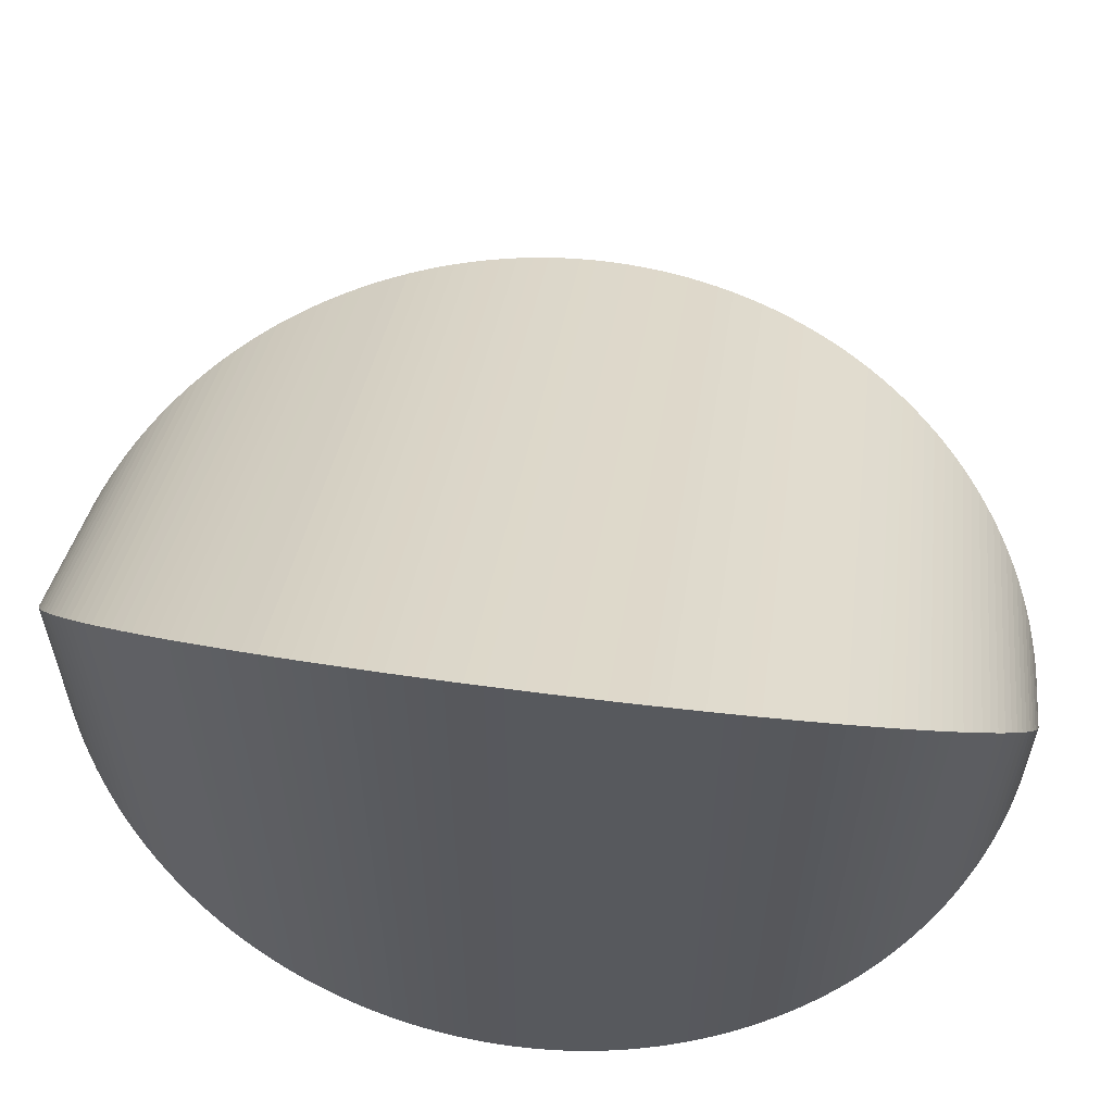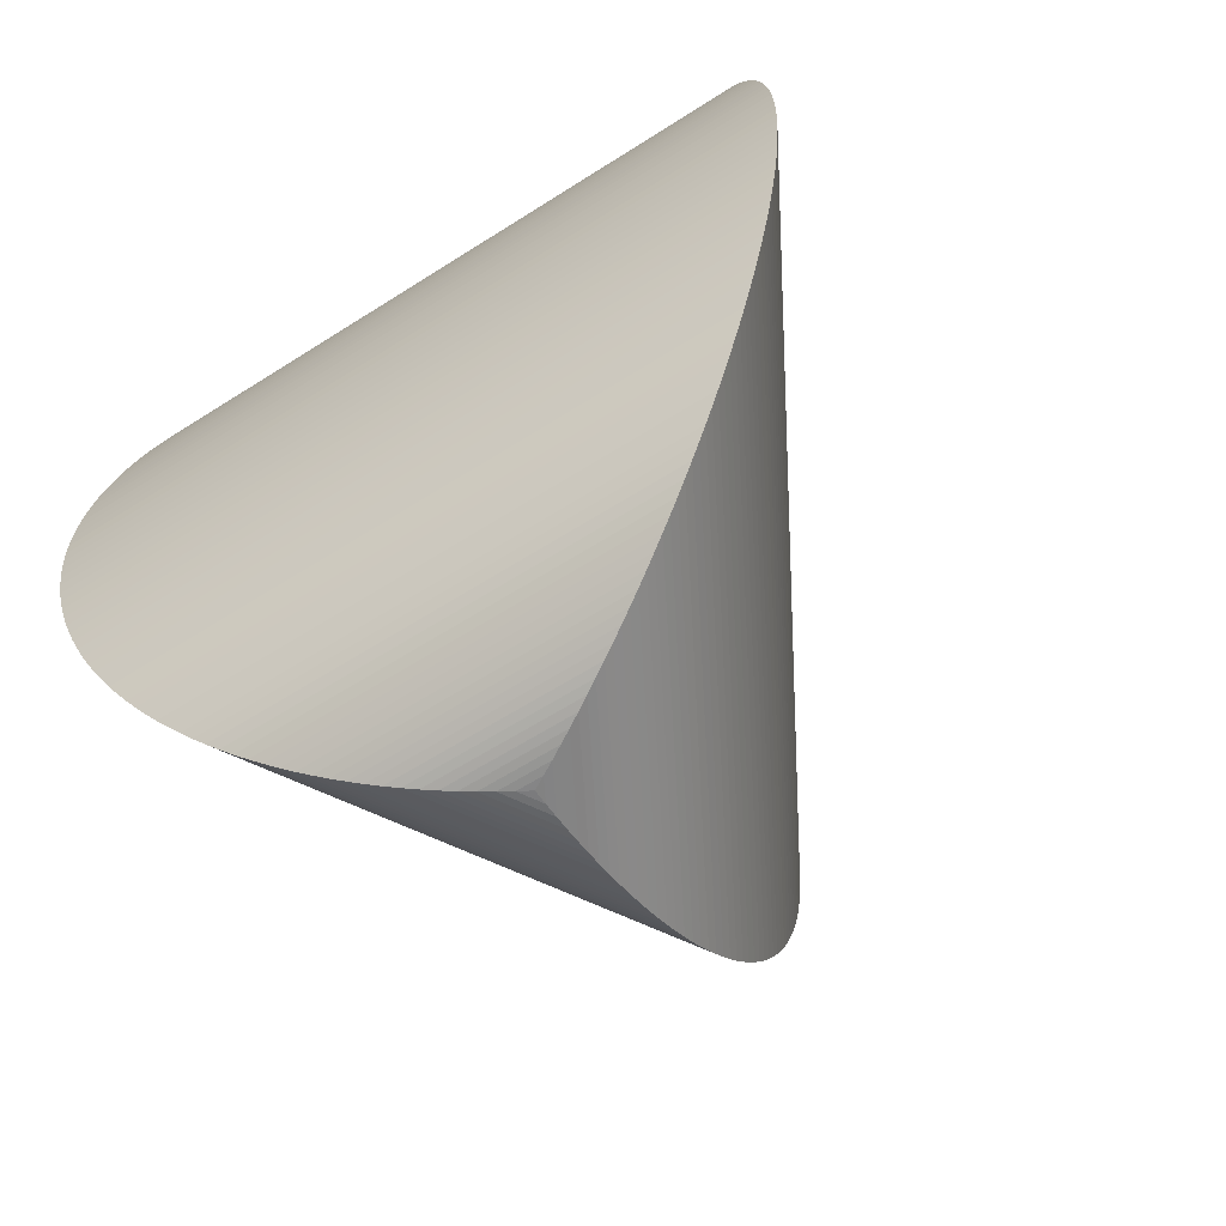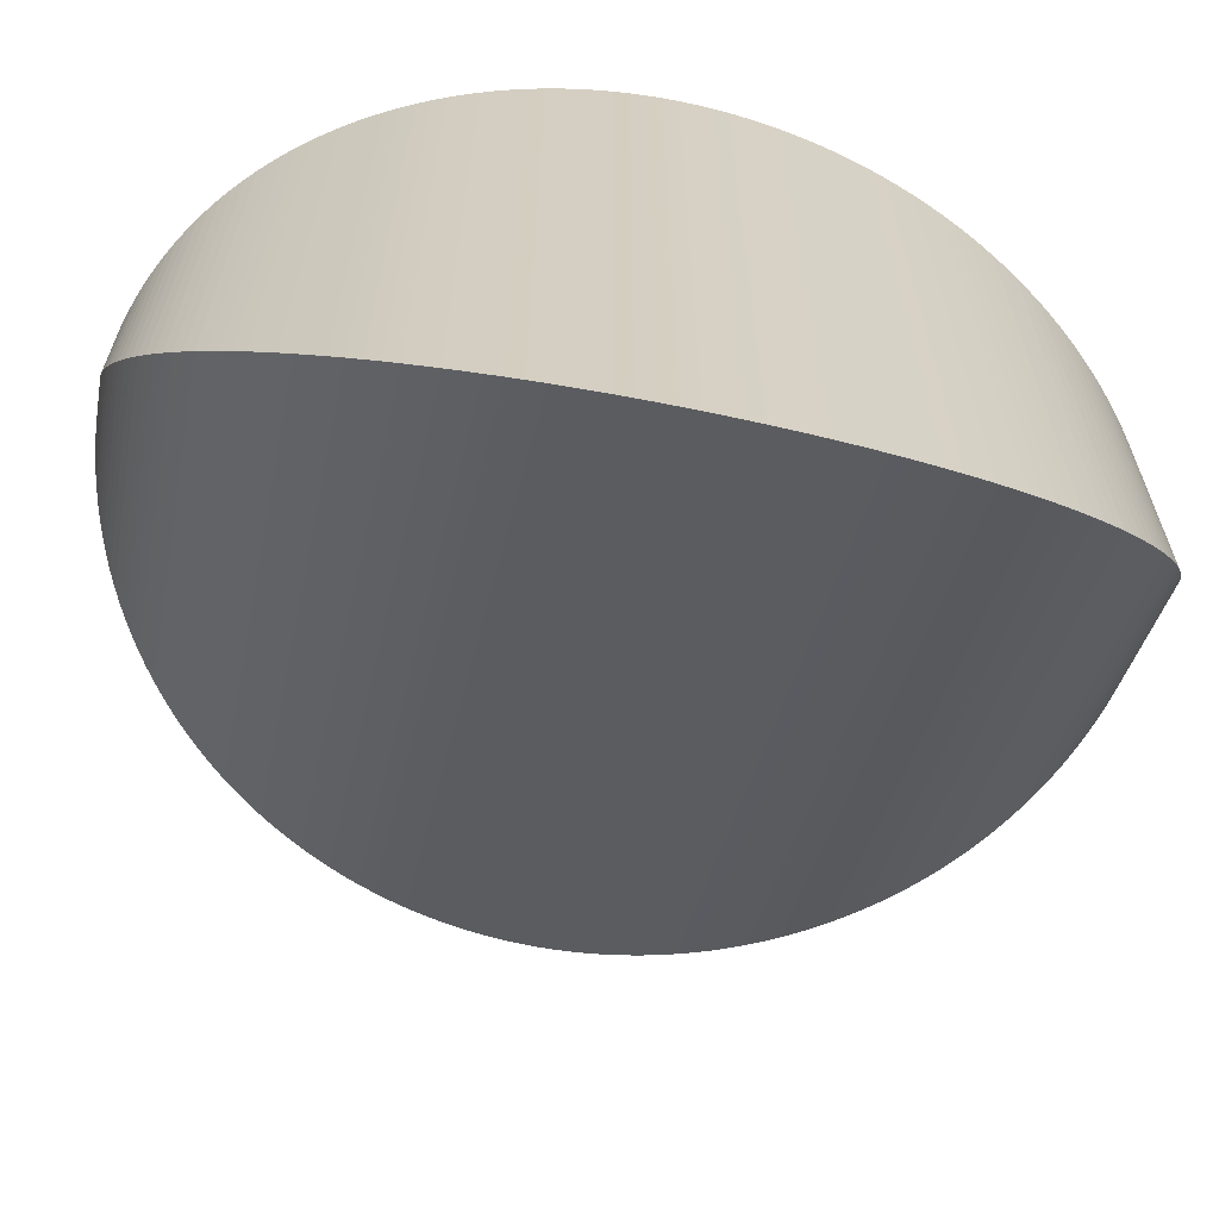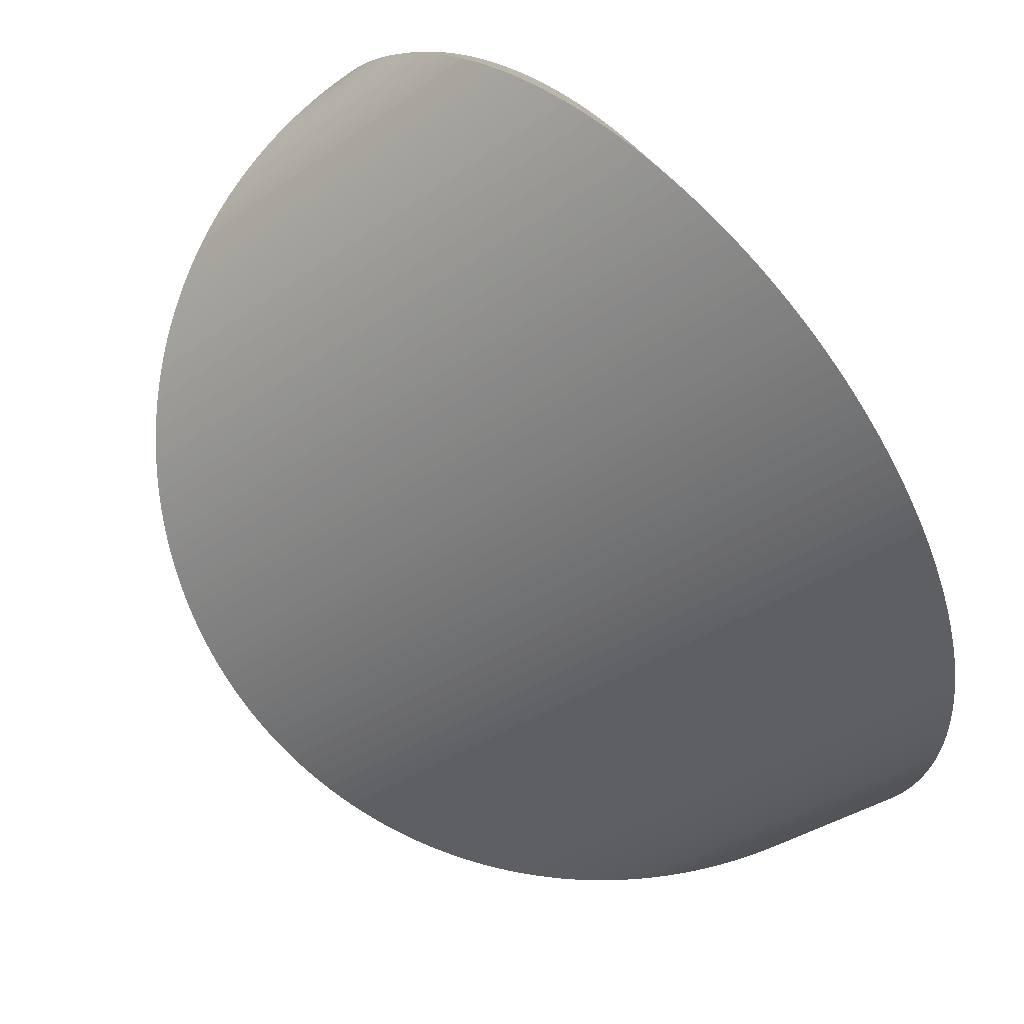
<metadata>
{"format":"obj","ext":"obj","renderer":"f3d","projection":"perspective","resolution":1024,"background":"white","views":[{"elev":60.4,"azim":-82.0,"up":"+Y"},{"elev":-60.4,"azim":-56.7,"up":"+Z"},{"elev":-65.1,"azim":-102.2,"up":"+Y"},{"elev":-79.8,"azim":-145.7,"up":"+Y"}]}
</metadata>
<code>
o Sphere
v 0.03452 0 0.9994
v 0.06899 0 0.9976
v 0.1034 0 0.9946
v 0.1377 0 0.9905
v 0.1718 0 0.9851
v 0.2057 0 0.9786
v 0.2393 0 0.9709
v 0.2727 0 0.9621
v 0.3057 0 0.9521
v 0.3384 0 0.941
v 0.3707 0 0.9288
v 0.4025 0 0.9154
v 0.4339 0 0.901
v 0.4647 0 0.8855
v 0.495 0 0.8689
v 0.5247 0 0.8513
v 0.5538 0 0.8327
v 0.5822 0 0.8131
v 0.6099 0 0.7925
v 0.6369 0 0.771
v 0.6631 0 0.7485
v 0.6886 0 0.7252
v 0.7132 0 0.701
v 0.737 0 0.6759
v 0.7598 0 0.6501
v 0.7818 0 0.6235
v 0.8029 0 0.5961
v 0.823 0 0.5681
v 0.8421 0 0.5393
v 0.8602 0 0.5099
v 0.8773 0 0.4799
v 0.8933 0 0.4494
v 0.9083 0 0.4183
v 0.9222 0 0.3867
v 0.935 0 0.3546
v 0.9467 0 0.3221
v 0.9573 0 0.2893
v 0.9667 0 0.256
v 0.9749 0 0.2225
v 0.982 0 0.1887
v 0.988 0 0.1547
v 0.9927 0 0.1205
v 0.9963 0 0.0862
v 0.9987 0 0.05176
v 0.9999 0 0.01726
v 0.9999 0 -0.01726
v 0.9987 0 -0.05176
v 0.9963 0 -0.0862
v 0.9927 0 -0.1205
v 0.988 0 -0.1547
v 0.982 0 -0.1887
v 0.9749 0 -0.2225
v 0.9667 0 -0.256
v 0.9573 0 -0.2893
v 0.9467 0 -0.3221
v 0.935 0 -0.3546
v 0.9222 0 -0.3867
v 0.9083 0 -0.4183
v 0.8933 0 -0.4494
v 0.8773 0 -0.4799
v 0.8602 0 -0.5099
v 0.8421 0 -0.5393
v 0.823 0 -0.5681
v 0.8029 0 -0.5961
v 0.7818 0 -0.6235
v 0.7598 0 -0.6501
v 0.737 0 -0.6759
v 0.7132 0 -0.701
v 0.6886 0 -0.7252
v 0.6631 0 -0.7485
v 0.6369 0 -0.771
v 0.6099 0 -0.7925
v 0.5822 0 -0.8131
v 0.5538 0 -0.8327
v 0.5247 0 -0.8513
v 0.495 0 -0.8689
v 0.4647 0 -0.8855
v 0.4339 0 -0.901
v 0.4025 0 -0.9154
v 0.3707 0 -0.9288
v 0.3384 0 -0.941
v 0.3057 0 -0.9521
v 0.2727 0 -0.9621
v 0.2393 0 -0.9709
v 0.2057 0 -0.9786
v 0.1718 0 -0.9851
v 0.1377 0 -0.9905
v 0.1034 0 -0.9946
v 0.06899 0 -0.9976
v 0.03451 0 -0.9994
v -0.01726 -0.02989 0.9994
v -0.0345 -0.05975 0.9976
v -0.05169 -0.08953 0.9946
v -0.06883 -0.1192 0.9905
v -0.08588 -0.1487 0.9851
v -0.1028 -0.1781 0.9786
v -0.1197 -0.2073 0.9709
v -0.1363 -0.2362 0.9621
v -0.1529 -0.2648 0.9521
v -0.1692 -0.2931 0.941
v -0.1853 -0.321 0.9288
v -0.2013 -0.3486 0.9154
v -0.2169 -0.3758 0.901
v -0.2324 -0.4025 0.8855
v -0.2475 -0.4287 0.8689
v -0.2624 -0.4544 0.8513
v -0.2769 -0.4796 0.8327
v -0.2911 -0.5042 0.8131
v -0.305 -0.5282 0.7925
v -0.3184 -0.5516 0.771
v -0.3316 -0.5743 0.7485
v -0.3443 -0.5963 0.7252
v -0.3566 -0.6176 0.701
v -0.3685 -0.6382 0.6759
v -0.3799 -0.658 0.6501
v -0.3909 -0.6771 0.6235
v -0.4014 -0.6953 0.5961
v -0.4115 -0.7127 0.5681
v -0.4211 -0.7293 0.5393
v -0.4301 -0.745 0.5099
v -0.4387 -0.7598 0.4799
v -0.4467 -0.7737 0.4494
v -0.4542 -0.7866 0.4183
v -0.4611 -0.7987 0.3867
v -0.4675 -0.8097 0.3546
v -0.4734 -0.8199 0.3221
v -0.4786 -0.829 0.2893
v -0.4833 -0.8372 0.256
v -0.4875 -0.8443 0.2225
v -0.491 -0.8505 0.1887
v -0.494 -0.8556 0.1547
v -0.4964 -0.8597 0.1205
v -0.4981 -0.8628 0.0862
v -0.4993 -0.8649 0.05176
v -0.4999 -0.8659 0.01726
v -0.4999 -0.8659 -0.01726
v -0.4993 -0.8649 -0.05176
v -0.4981 -0.8628 -0.0862
v -0.4964 -0.8597 -0.1205
v -0.494 -0.8556 -0.1547
v -0.491 -0.8505 -0.1887
v -0.4875 -0.8443 -0.2225
v -0.4833 -0.8372 -0.256
v -0.4786 -0.829 -0.2893
v -0.4734 -0.8199 -0.3221
v -0.4675 -0.8097 -0.3546
v -0.4611 -0.7987 -0.3867
v -0.4542 -0.7866 -0.4183
v -0.4467 -0.7737 -0.4494
v -0.4387 -0.7598 -0.4799
v -0.4301 -0.745 -0.5099
v -0.4211 -0.7293 -0.5393
v -0.4115 -0.7127 -0.5681
v -0.4014 -0.6953 -0.5961
v -0.3909 -0.6771 -0.6235
v -0.3799 -0.658 -0.6501
v -0.3685 -0.6382 -0.6759
v -0.3566 -0.6176 -0.701
v -0.3443 -0.5963 -0.7252
v -0.3316 -0.5743 -0.7485
v -0.3184 -0.5516 -0.771
v -0.305 -0.5282 -0.7925
v -0.2911 -0.5042 -0.8131
v -0.2769 -0.4796 -0.8327
v -0.2624 -0.4544 -0.8513
v -0.2475 -0.4287 -0.8689
v -0.2324 -0.4025 -0.8855
v -0.2169 -0.3758 -0.901
v -0.2013 -0.3486 -0.9154
v -0.1853 -0.321 -0.9288
v -0.1692 -0.2931 -0.941
v -0.1529 -0.2648 -0.9521
v -0.1363 -0.2362 -0.9621
v -0.1197 -0.2073 -0.9709
v -0.1028 -0.1781 -0.9786
v -0.08588 -0.1487 -0.9851
v -0.06883 -0.1192 -0.9905
v -0.05169 -0.08953 -0.9946
v -0.0345 -0.05975 -0.9976
v -0.01726 -0.02989 -0.9994
v -2e-06 1e-06 1
v -0.01726 0.02989 0.9994
v -0.0345 0.05975 0.9976
v -0.05169 0.08953 0.9946
v -0.06883 0.1192 0.9905
v -0.08588 0.1487 0.9851
v -0.1028 0.1781 0.9786
v -0.1197 0.2073 0.9709
v -0.1363 0.2362 0.9621
v -0.1529 0.2648 0.9521
v -0.1692 0.2931 0.941
v -0.1853 0.321 0.9288
v -0.2013 0.3486 0.9154
v -0.2169 0.3758 0.901
v -0.2324 0.4025 0.8855
v -0.2475 0.4287 0.8689
v -0.2624 0.4544 0.8513
v -0.2769 0.4796 0.8327
v -0.2911 0.5042 0.8131
v -0.305 0.5282 0.7925
v -0.3184 0.5516 0.771
v -0.3316 0.5743 0.7485
v -0.3443 0.5963 0.7252
v -0.3566 0.6176 0.701
v -0.3685 0.6382 0.6759
v -0.3799 0.658 0.6501
v -0.3909 0.6771 0.6235
v -0.4014 0.6953 0.5961
v -0.4115 0.7127 0.5681
v -0.4211 0.7293 0.5393
v -0.4301 0.745 0.5099
v -0.4387 0.7598 0.4799
v -0.4467 0.7737 0.4494
v -0.4542 0.7866 0.4183
v -0.4611 0.7987 0.3867
v -0.4675 0.8097 0.3546
v -0.4734 0.8199 0.3221
v -0.4786 0.829 0.2893
v -0.4833 0.8372 0.256
v -0.4875 0.8443 0.2225
v -0.491 0.8505 0.1887
v -0.494 0.8556 0.1547
v -0.4964 0.8597 0.1205
v -0.4981 0.8628 0.0862
v -0.4993 0.8649 0.05176
v -0.4999 0.8659 0.01726
v -0.4999 0.8659 -0.01726
v -0.4993 0.8649 -0.05176
v -0.4981 0.8628 -0.0862
v -0.4964 0.8597 -0.1205
v -0.494 0.8556 -0.1547
v -0.491 0.8505 -0.1887
v -0.4875 0.8443 -0.2225
v -0.4833 0.8372 -0.256
v -0.4786 0.829 -0.2893
v -0.4734 0.8199 -0.3221
v -0.4675 0.8097 -0.3546
v -0.4611 0.7987 -0.3867
v -0.4542 0.7866 -0.4183
v -0.4467 0.7737 -0.4494
v -0.4387 0.7598 -0.4799
v -0.4301 0.745 -0.5099
v -0.4211 0.7293 -0.5393
v -0.4115 0.7127 -0.5681
v -0.4014 0.6953 -0.5961
v -0.3909 0.6771 -0.6235
v -0.3799 0.658 -0.6501
v -0.3685 0.6382 -0.6759
v -0.3566 0.6176 -0.701
v -0.3443 0.5963 -0.7252
v -0.3316 0.5743 -0.7485
v -0.3184 0.5516 -0.771
v -0.305 0.5282 -0.7925
v -0.2911 0.5042 -0.8131
v -0.2769 0.4796 -0.8327
v -0.2624 0.4544 -0.8513
v -0.2475 0.4287 -0.8689
v -0.2324 0.4025 -0.8855
v -0.2169 0.3758 -0.901
v -0.2013 0.3486 -0.9154
v -0.1853 0.321 -0.9288
v -0.1692 0.2931 -0.941
v -0.1529 0.2648 -0.9521
v -0.1363 0.2362 -0.9621
v -0.1197 0.2073 -0.9709
v -0.1028 0.1781 -0.9786
v -0.08588 0.1487 -0.9851
v -0.06883 0.1192 -0.9905
v -0.05169 0.08953 -0.9946
v -0.0345 0.05975 -0.9976
v -0.01726 0.02989 -0.9994
v -1e-06 0 -1
f 89 180 90
f 64 153 154
f 37 128 38
f 12 101 102
f 272 90 180
f 64 155 65
f 38 129 39
f 12 103 13
f 65 156 66
f 39 130 40
f 13 104 14
f 66 157 67
f 40 131 41
f 14 105 15
f 68 157 158
f 41 132 42
f 15 106 16
f 68 159 69
f 42 133 43
f 17 106 107
f 70 159 160
f 43 134 44
f 17 108 18
f 71 160 161
f 44 135 45
f 18 109 19
f 71 162 72
f 46 135 136
f 19 110 20
f 72 163 73
f 46 137 47
f 21 110 111
f 73 164 74
f 47 138 48
f 22 111 112
f 74 165 75
f 48 139 49
f 23 112 113
f 75 166 76
f 50 139 140
f 23 114 24
f 76 167 77
f 50 141 51
f 25 114 115
f 77 168 78
f 51 142 52
f 26 115 116
f 78 169 79
f 52 143 53
f 26 117 27
f 1 181 91
f 80 169 170
f 54 143 144
f 28 117 118
f 2 91 92
f 81 170 171
f 54 145 55
f 28 119 29
f 3 92 93
f 81 172 82
f 55 146 56
f 30 119 120
f 4 93 94
f 82 173 83
f 56 147 57
f 30 121 31
f 5 94 95
f 83 174 84
f 57 148 58
f 31 122 32
f 5 96 6
f 84 175 85
f 58 149 59
f 32 123 33
f 6 97 7
f 85 176 86
f 60 149 150
f 33 124 34
f 7 98 8
f 87 176 177
f 61 150 151
f 34 125 35
f 9 98 99
f 87 178 88
f 61 152 62
f 35 126 36
f 9 100 10
f 88 179 89
f 62 153 63
f 36 127 37
f 10 101 11
f 115 205 206
f 167 259 168
f 141 233 142
f 116 206 207
f 168 260 169
f 142 234 143
f 116 208 117
f 91 181 182
f 169 261 170
f 143 235 144
f 117 209 118
f 92 182 183
f 170 262 171
f 144 236 145
f 118 210 119
f 93 183 184
f 171 263 172
f 145 237 146
f 119 211 120
f 94 184 185
f 172 264 173
f 146 238 147
f 121 211 212
f 94 186 95
f 174 264 265
f 147 239 148
f 121 213 122
f 95 187 96
f 174 266 175
f 148 240 149
f 122 214 123
f 97 187 188
f 175 267 176
f 149 241 150
f 123 215 124
f 97 189 98
f 177 267 268
f 150 242 151
f 124 216 125
f 98 190 99
f 177 269 178
f 151 243 152
f 126 216 217
f 99 191 100
f 178 270 179
f 152 244 153
f 126 218 127
f 100 192 101
f 179 271 180
f 154 244 245
f 127 219 128
f 101 193 102
f 272 180 271
f 155 245 246
f 128 220 129
f 102 194 103
f 156 246 247
f 129 221 130
f 103 195 104
f 157 247 248
f 130 222 131
f 104 196 105
f 157 249 158
f 131 223 132
f 105 197 106
f 158 250 159
f 132 224 133
f 106 198 107
f 159 251 160
f 133 225 134
f 107 199 108
f 161 251 252
f 134 226 135
f 109 199 200
f 161 253 162
f 135 227 136
f 109 201 110
f 163 253 254
f 136 228 137
f 110 202 111
f 163 255 164
f 137 229 138
f 111 203 112
f 164 256 165
f 138 230 139
f 113 203 204
f 166 256 257
f 139 231 140
f 114 204 205
f 166 258 167
f 140 232 141
f 258 78 259
f 232 52 233
f 206 26 207
f 259 79 260
f 233 53 234
f 208 26 27
f 182 181 1
f 260 80 261
f 234 54 235
f 208 28 209
f 182 2 183
f 261 81 262
f 235 55 236
f 209 29 210
f 183 3 184
f 262 82 263
f 236 56 237
f 210 30 211
f 184 4 185
f 263 83 264
f 237 57 238
f 211 31 212
f 185 5 186
f 264 84 265
f 238 58 239
f 213 31 32
f 186 6 187
f 265 85 266
f 239 59 240
f 213 33 214
f 187 7 188
f 266 86 267
f 240 60 241
f 214 34 215
f 188 8 189
f 267 87 268
f 241 61 242
f 215 35 216
f 189 9 190
f 268 88 269
f 242 62 243
f 216 36 217
f 190 10 191
f 269 89 270
f 244 62 63
f 217 37 218
f 191 11 192
f 270 90 271
f 244 64 245
f 218 38 219
f 192 12 193
f 272 271 90
f 245 65 246
f 219 39 220
f 193 13 194
f 247 65 66
f 220 40 221
f 195 13 14
f 247 67 248
f 221 41 222
f 195 15 196
f 248 68 249
f 223 41 42
f 196 16 197
f 249 69 250
f 223 43 224
f 197 17 198
f 250 70 251
f 224 44 225
f 198 18 199
f 251 71 252
f 225 45 226
f 199 19 200
f 252 72 253
f 226 46 227
f 200 20 201
f 253 73 254
f 227 47 228
f 202 20 21
f 254 74 255
f 228 48 229
f 202 22 203
f 255 75 256
f 229 49 230
f 204 22 23
f 256 76 257
f 230 50 231
f 204 24 205
f 257 77 258
f 231 51 232
f 205 25 206
f 89 179 180
f 64 63 153
f 37 127 128
f 12 11 101
f 64 154 155
f 38 128 129
f 12 102 103
f 65 155 156
f 39 129 130
f 13 103 104
f 66 156 157
f 40 130 131
f 14 104 105
f 68 67 157
f 41 131 132
f 15 105 106
f 68 158 159
f 42 132 133
f 17 16 106
f 70 69 159
f 43 133 134
f 17 107 108
f 71 70 160
f 44 134 135
f 18 108 109
f 71 161 162
f 46 45 135
f 19 109 110
f 72 162 163
f 46 136 137
f 21 20 110
f 73 163 164
f 47 137 138
f 22 21 111
f 74 164 165
f 48 138 139
f 23 22 112
f 75 165 166
f 50 49 139
f 23 113 114
f 76 166 167
f 50 140 141
f 25 24 114
f 77 167 168
f 51 141 142
f 26 25 115
f 78 168 169
f 52 142 143
f 26 116 117
f 80 79 169
f 54 53 143
f 28 27 117
f 2 1 91
f 81 80 170
f 54 144 145
f 28 118 119
f 3 2 92
f 81 171 172
f 55 145 146
f 30 29 119
f 4 3 93
f 82 172 173
f 56 146 147
f 30 120 121
f 5 4 94
f 83 173 174
f 57 147 148
f 31 121 122
f 5 95 96
f 84 174 175
f 58 148 149
f 32 122 123
f 6 96 97
f 85 175 176
f 60 59 149
f 33 123 124
f 7 97 98
f 87 86 176
f 61 60 150
f 34 124 125
f 9 8 98
f 87 177 178
f 61 151 152
f 35 125 126
f 9 99 100
f 88 178 179
f 62 152 153
f 36 126 127
f 10 100 101
f 115 114 205
f 167 258 259
f 141 232 233
f 116 115 206
f 168 259 260
f 142 233 234
f 116 207 208
f 169 260 261
f 143 234 235
f 117 208 209
f 92 91 182
f 170 261 262
f 144 235 236
f 118 209 210
f 93 92 183
f 171 262 263
f 145 236 237
f 119 210 211
f 94 93 184
f 172 263 264
f 146 237 238
f 121 120 211
f 94 185 186
f 174 173 264
f 147 238 239
f 121 212 213
f 95 186 187
f 174 265 266
f 148 239 240
f 122 213 214
f 97 96 187
f 175 266 267
f 149 240 241
f 123 214 215
f 97 188 189
f 177 176 267
f 150 241 242
f 124 215 216
f 98 189 190
f 177 268 269
f 151 242 243
f 126 125 216
f 99 190 191
f 178 269 270
f 152 243 244
f 126 217 218
f 100 191 192
f 179 270 271
f 154 153 244
f 127 218 219
f 101 192 193
f 155 154 245
f 128 219 220
f 102 193 194
f 156 155 246
f 129 220 221
f 103 194 195
f 157 156 247
f 130 221 222
f 104 195 196
f 157 248 249
f 131 222 223
f 105 196 197
f 158 249 250
f 132 223 224
f 106 197 198
f 159 250 251
f 133 224 225
f 107 198 199
f 161 160 251
f 134 225 226
f 109 108 199
f 161 252 253
f 135 226 227
f 109 200 201
f 163 162 253
f 136 227 228
f 110 201 202
f 163 254 255
f 137 228 229
f 111 202 203
f 164 255 256
f 138 229 230
f 113 112 203
f 166 165 256
f 139 230 231
f 114 113 204
f 166 257 258
f 140 231 232
f 258 77 78
f 232 51 52
f 206 25 26
f 259 78 79
f 233 52 53
f 208 207 26
f 260 79 80
f 234 53 54
f 208 27 28
f 182 1 2
f 261 80 81
f 235 54 55
f 209 28 29
f 183 2 3
f 262 81 82
f 236 55 56
f 210 29 30
f 184 3 4
f 263 82 83
f 237 56 57
f 211 30 31
f 185 4 5
f 264 83 84
f 238 57 58
f 213 212 31
f 186 5 6
f 265 84 85
f 239 58 59
f 213 32 33
f 187 6 7
f 266 85 86
f 240 59 60
f 214 33 34
f 188 7 8
f 267 86 87
f 241 60 61
f 215 34 35
f 189 8 9
f 268 87 88
f 242 61 62
f 216 35 36
f 190 9 10
f 269 88 89
f 244 243 62
f 217 36 37
f 191 10 11
f 270 89 90
f 244 63 64
f 218 37 38
f 192 11 12
f 245 64 65
f 219 38 39
f 193 12 13
f 247 246 65
f 220 39 40
f 195 194 13
f 247 66 67
f 221 40 41
f 195 14 15
f 248 67 68
f 223 222 41
f 196 15 16
f 249 68 69
f 223 42 43
f 197 16 17
f 250 69 70
f 224 43 44
f 198 17 18
f 251 70 71
f 225 44 45
f 199 18 19
f 252 71 72
f 226 45 46
f 200 19 20
f 253 72 73
f 227 46 47
f 202 201 20
f 254 73 74
f 228 47 48
f 202 21 22
f 255 74 75
f 229 48 49
f 204 203 22
f 256 75 76
f 230 49 50
f 204 23 24
f 257 76 77
f 231 50 51
f 205 24 25

</code>
